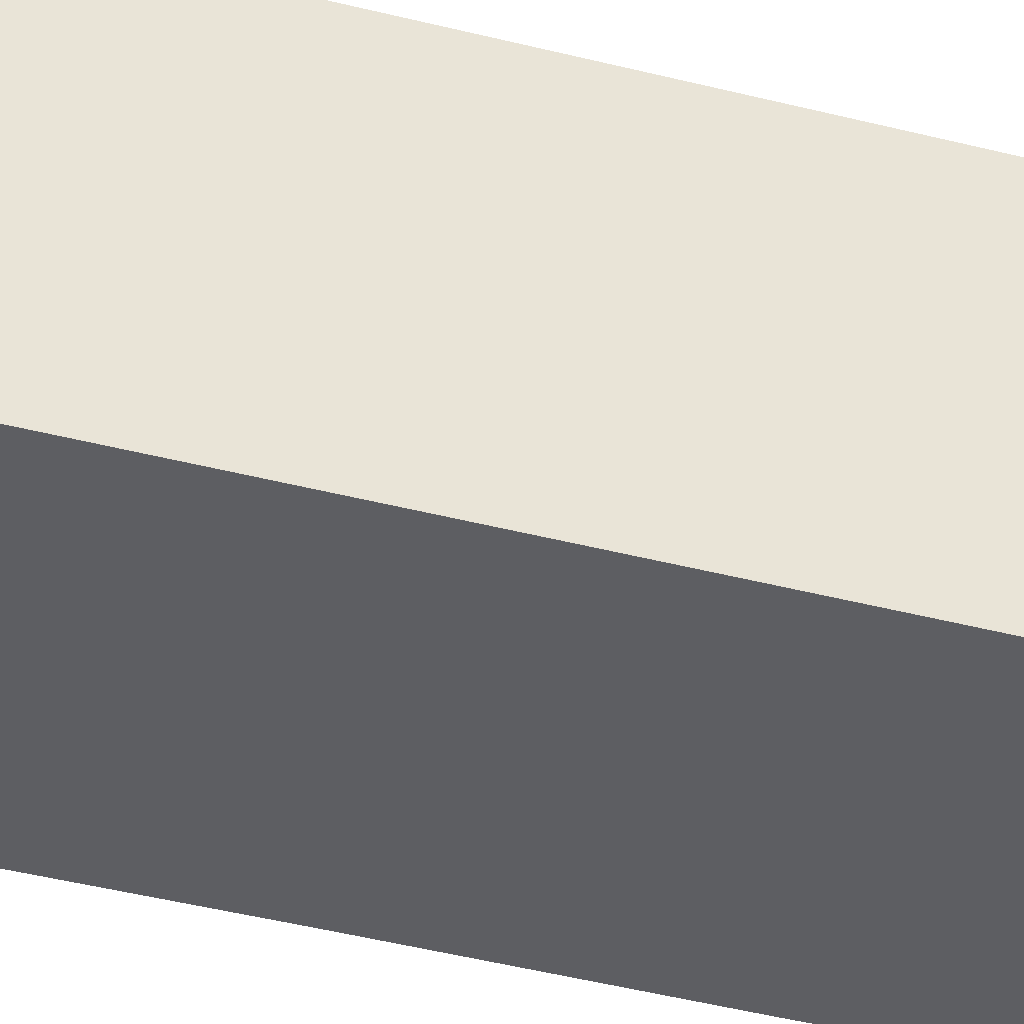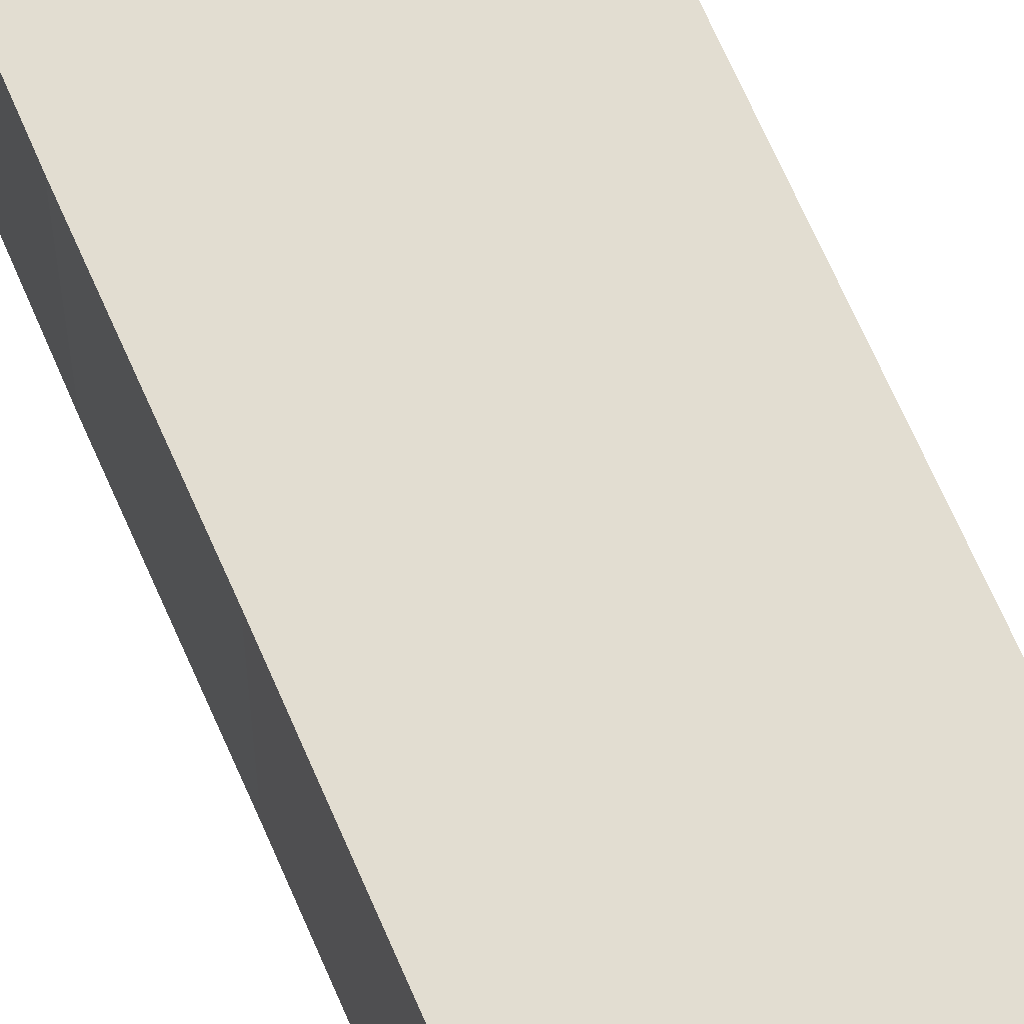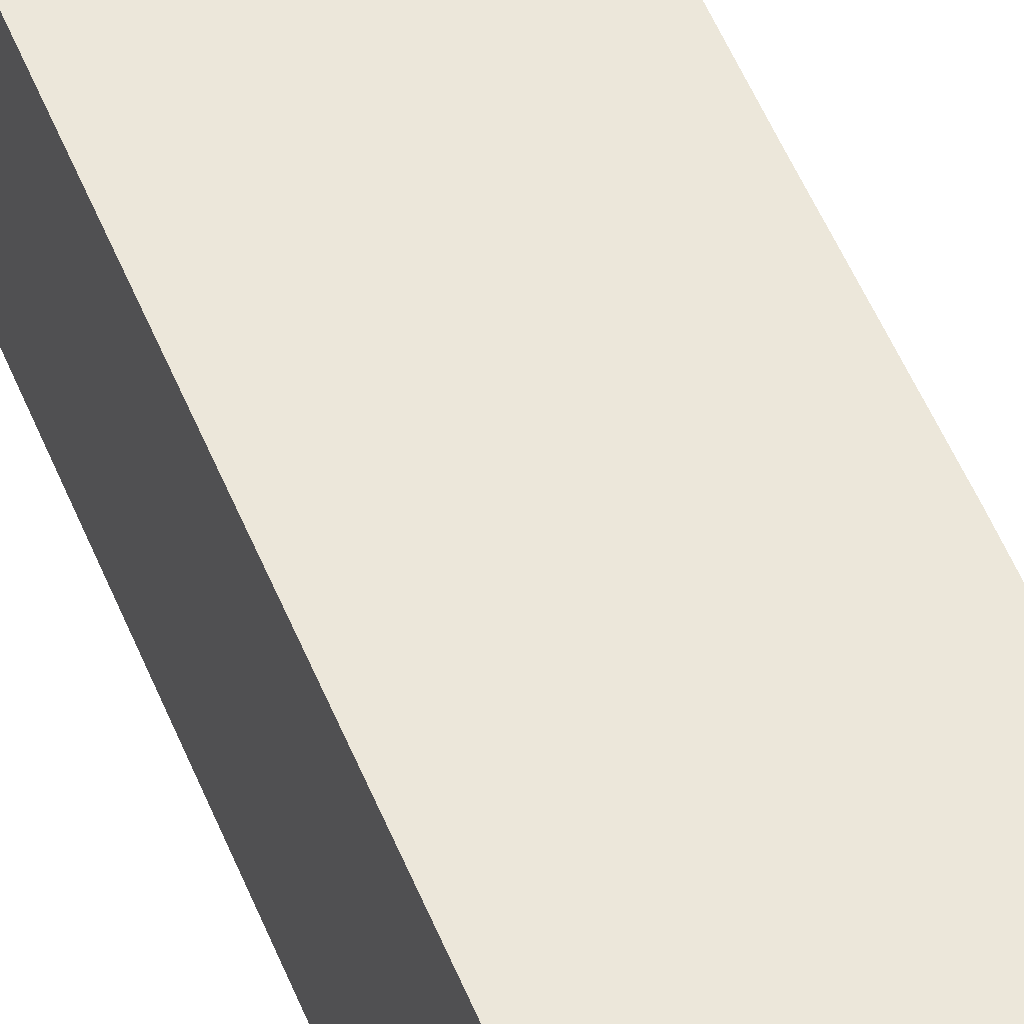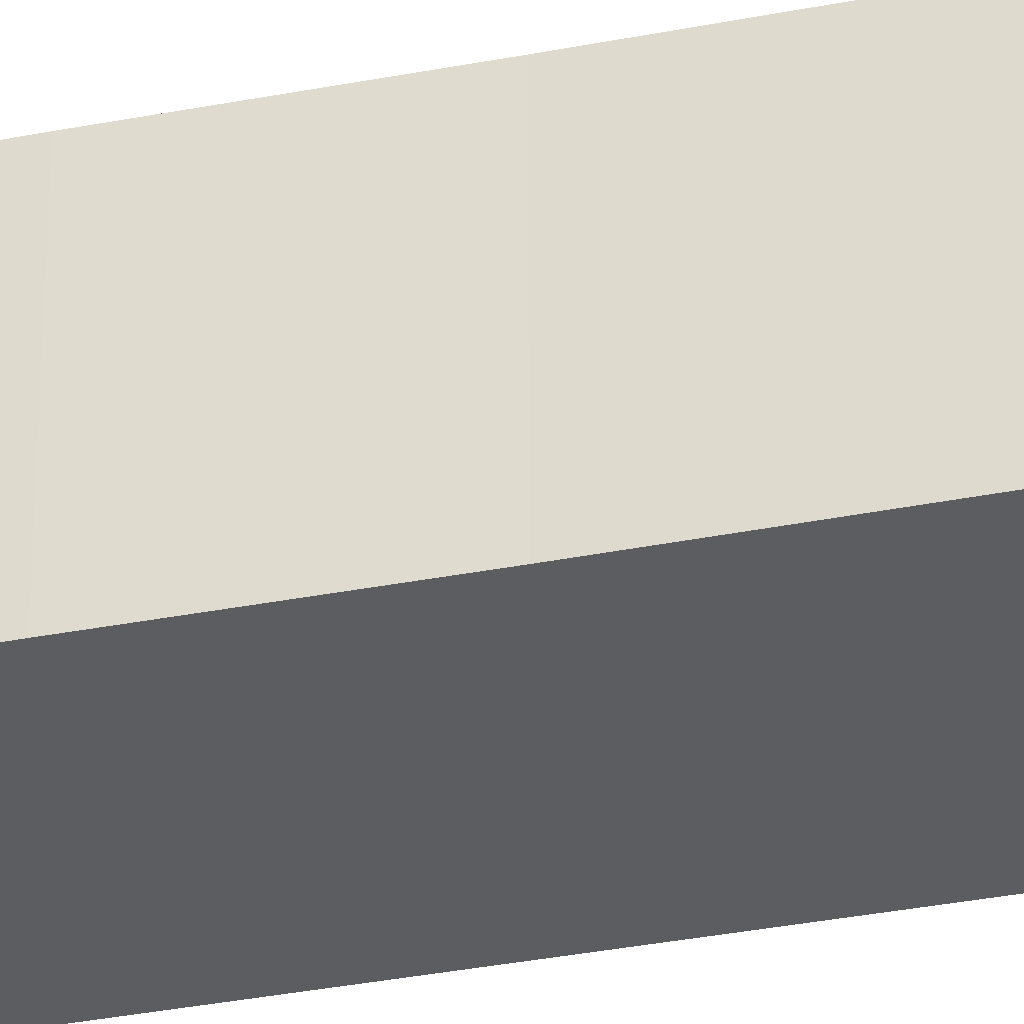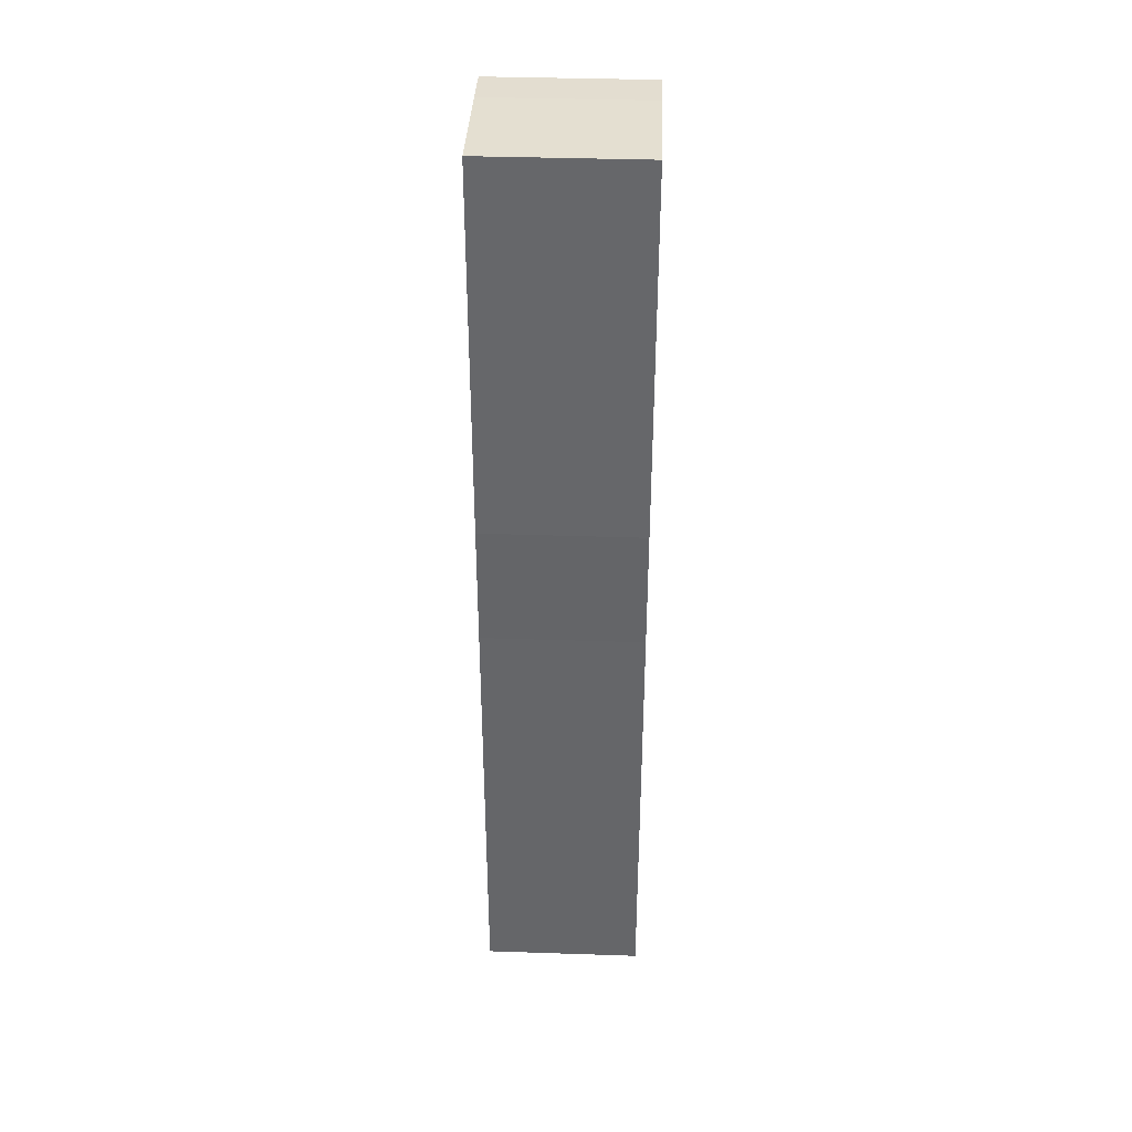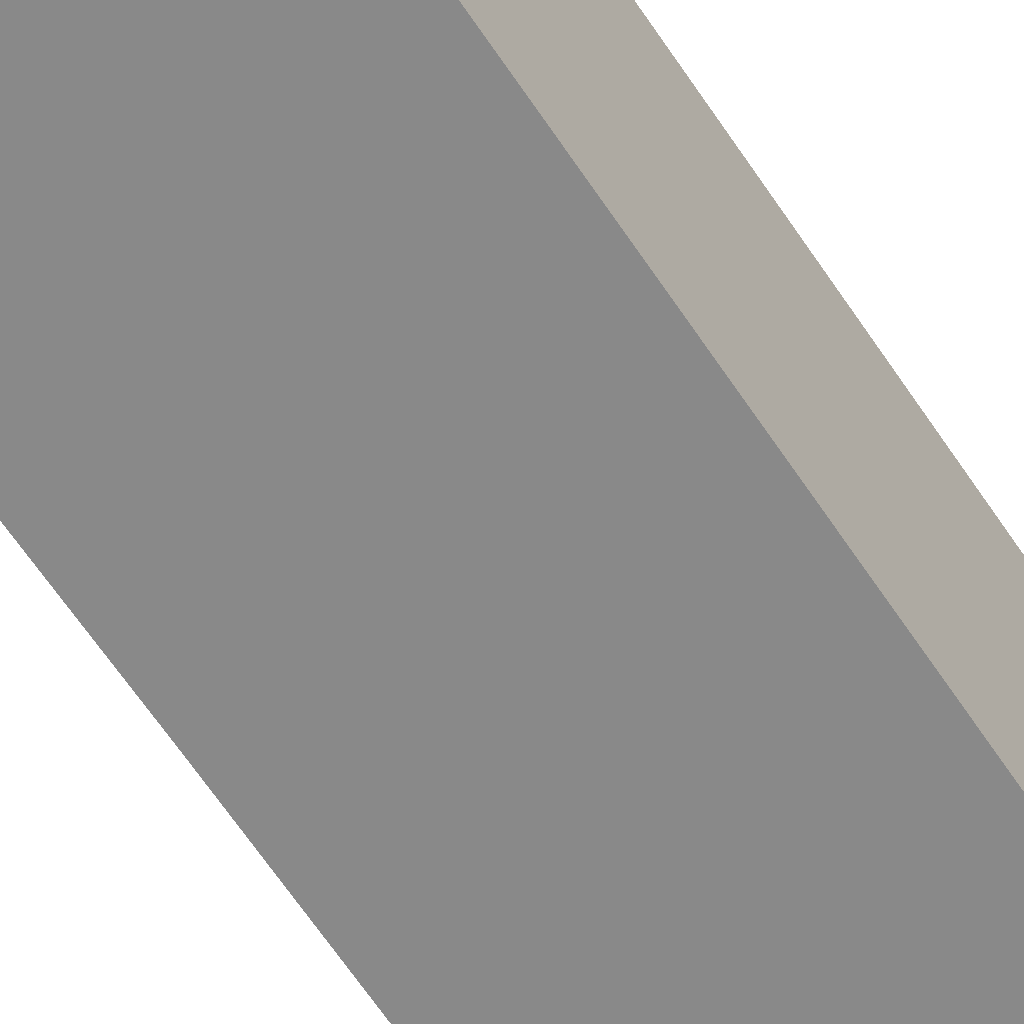
<metadata>
{"format":"obj","ext":"obj","renderer":"f3d","projection":"perspective","resolution":1024,"background":"white","views":[{"elev":-39.4,"azim":-108.7,"up":"+Y"},{"elev":68.4,"azim":155.9,"up":"+Y"},{"elev":50.3,"azim":-21.7,"up":"+Y"},{"elev":-36.6,"azim":103.5,"up":"+Y"},{"elev":38.8,"azim":92.4,"up":"+Z"},{"elev":-63.2,"azim":-147.2,"up":"+Y"}]}
</metadata>
<code>
v  2.093 7.15 0.125
v  0.069 7.15 -4.248
v  0 7.15 4.378e-16
v  7.358 7.15 0.334
v  7.715 7.15 -16.5
v  0.307 7.15 -34.03
v  7.765 7.15 -22.12
v  8.084 7.15 -42.26
v  0.374 7.15 -42.4
v  0.374 2.596e-15 -42.4
v  0.307 2.084e-15 -34.03
v  0.069 2.601e-16 -4.248
v  0 0 0
v  2.093 -7.654e-18 0.125
v  7.358 -2.045e-17 0.334
v  7.715 1.01e-15 -16.5
v  7.765 1.355e-15 -22.12
v  8.084 2.587e-15 -42.26
g defaultobject
f 1 2 3
f 2 1 4
f 2 4 5
f 2 5 6
f 6 5 7
f 6 7 8
f 6 8 9
f 10 6 9
f 6 10 11
f 6 11 2
f 2 11 12
f 2 12 3
f 3 12 13
f 13 1 3
f 1 13 14
f 14 4 1
f 4 14 15
f 15 5 4
f 5 15 16
f 5 16 7
f 7 16 17
f 7 17 8
f 8 17 18
f 18 9 8
f 9 18 10
f 12 14 13
f 14 12 15
f 15 12 16
f 16 12 11
f 16 11 17
f 17 11 18
f 18 11 10

</code>
